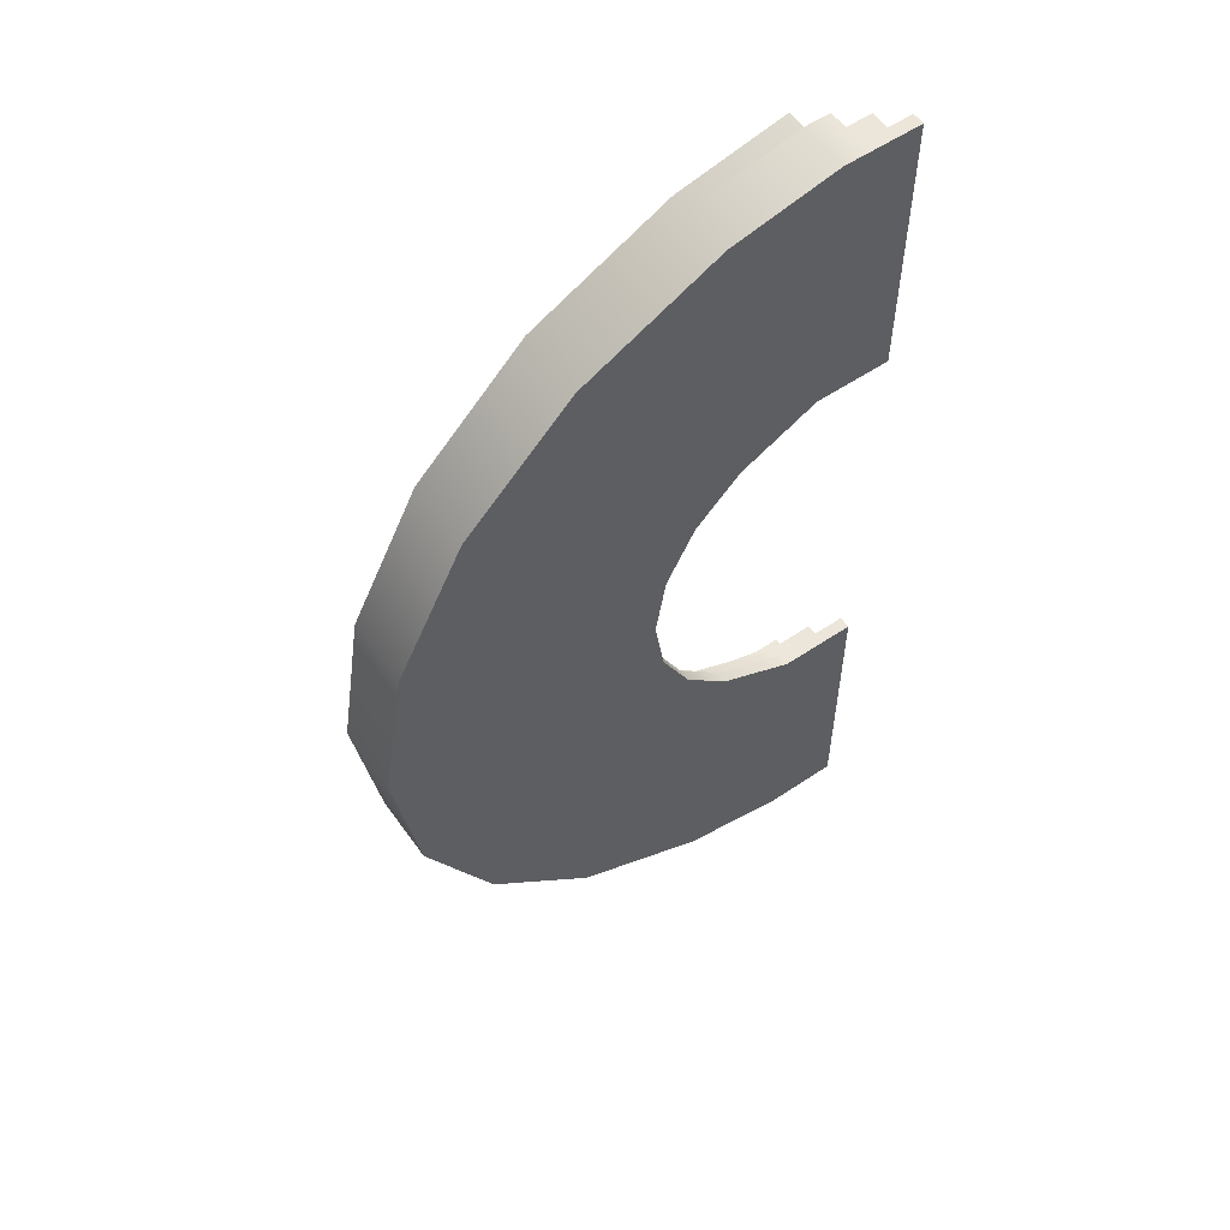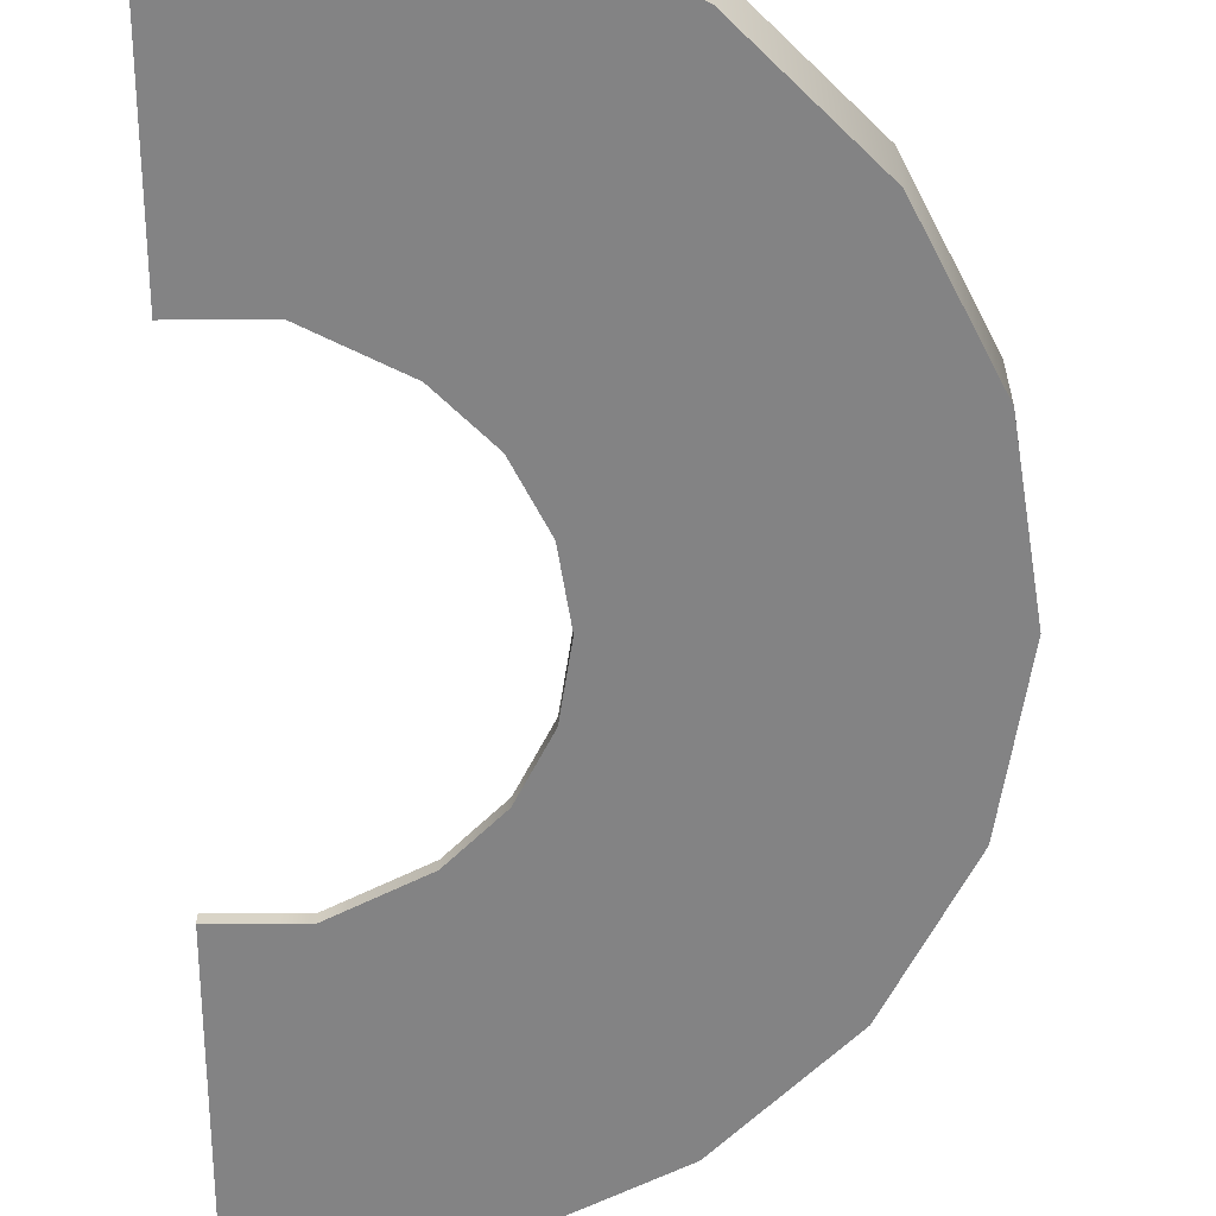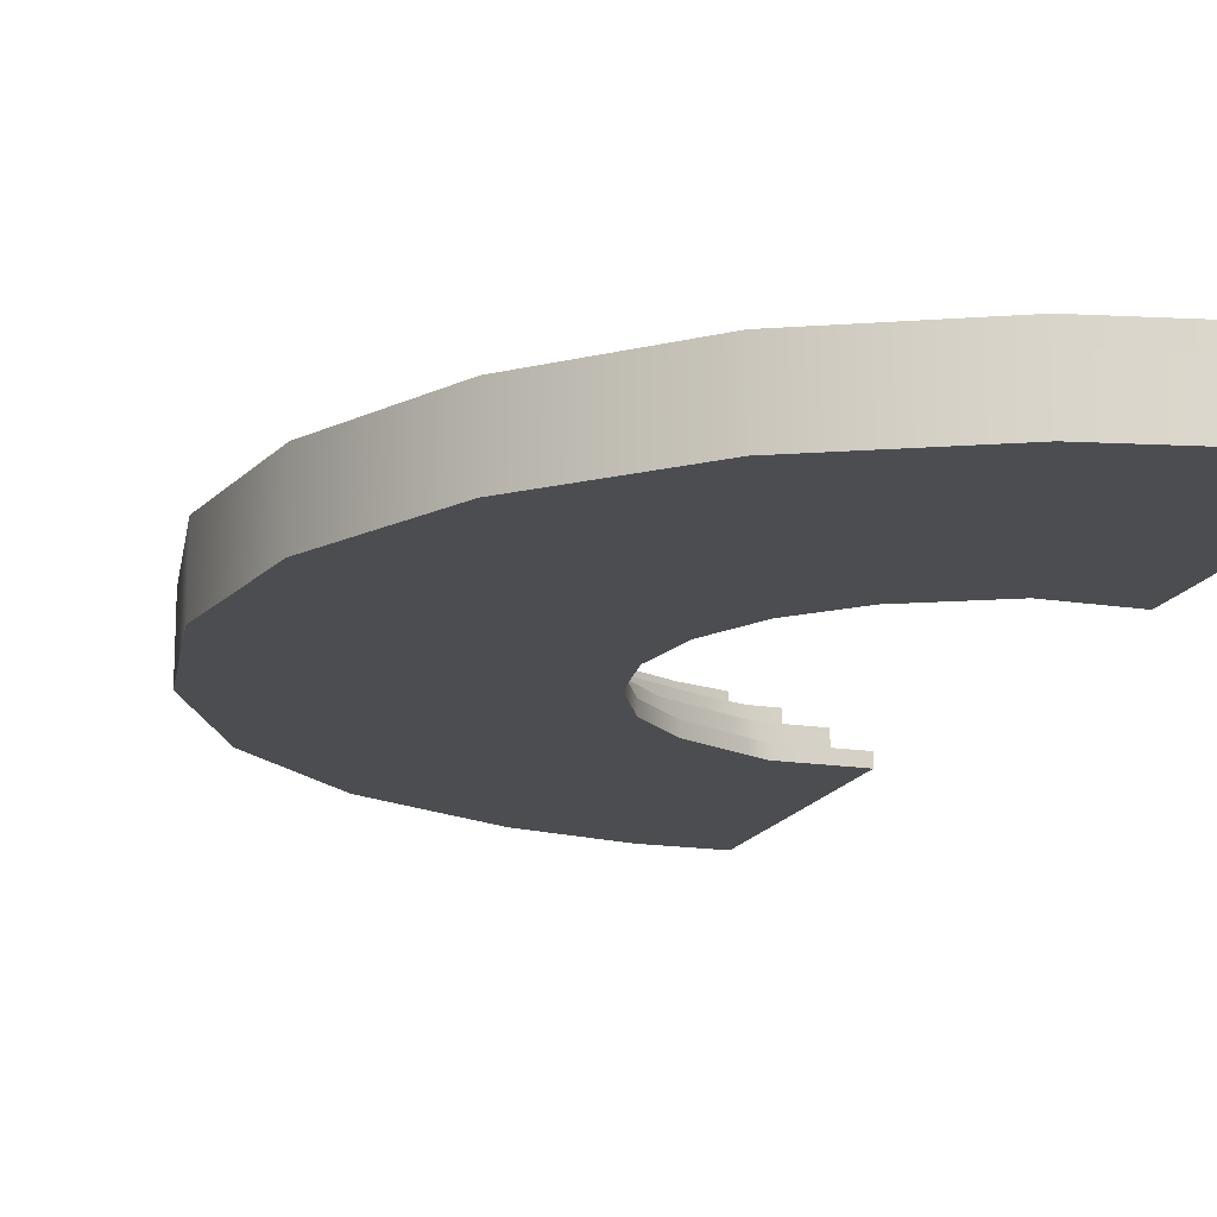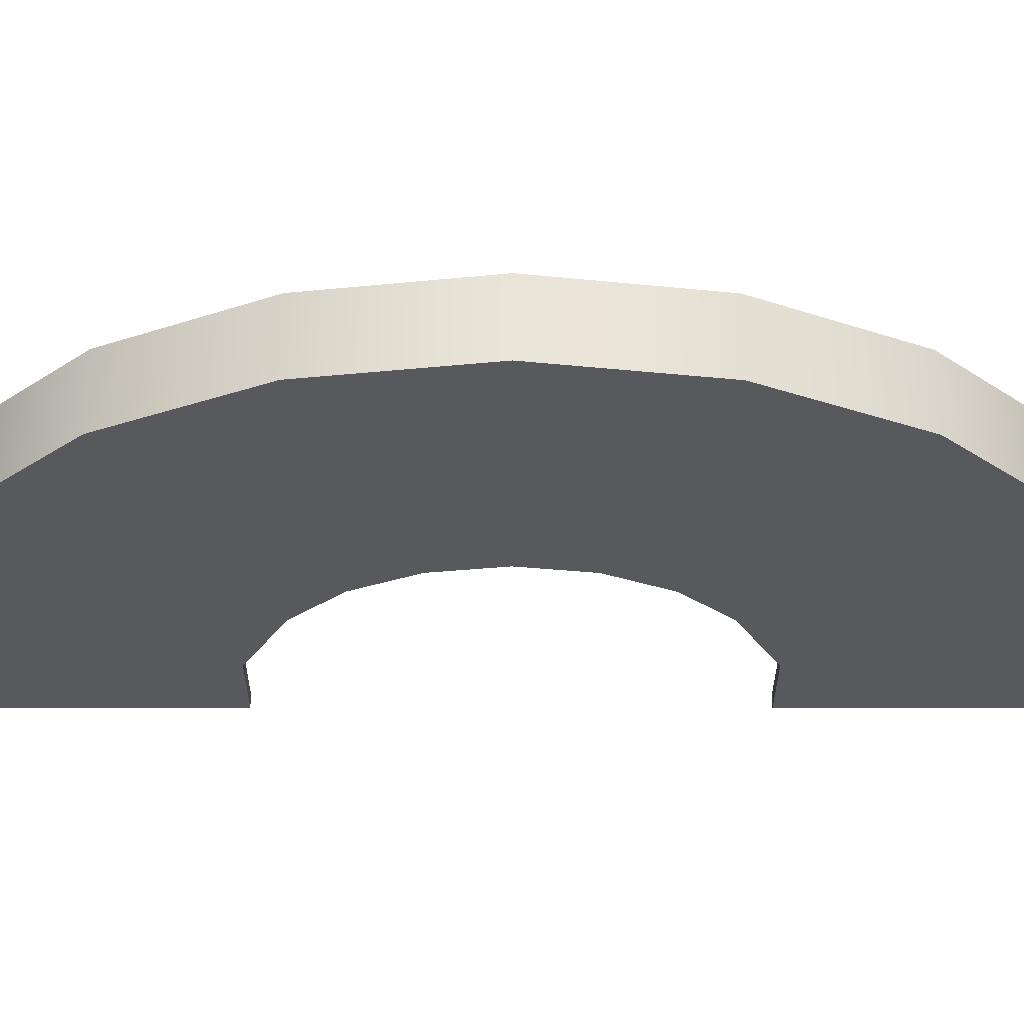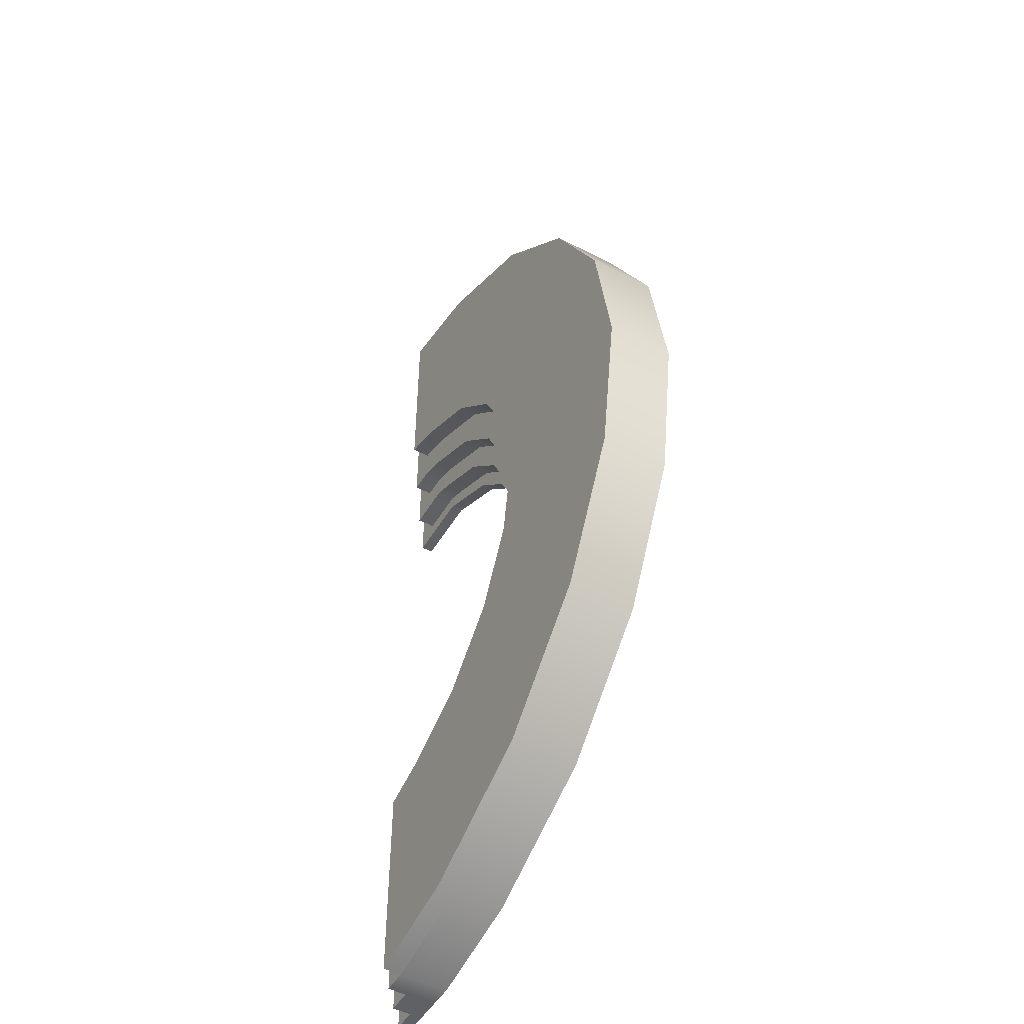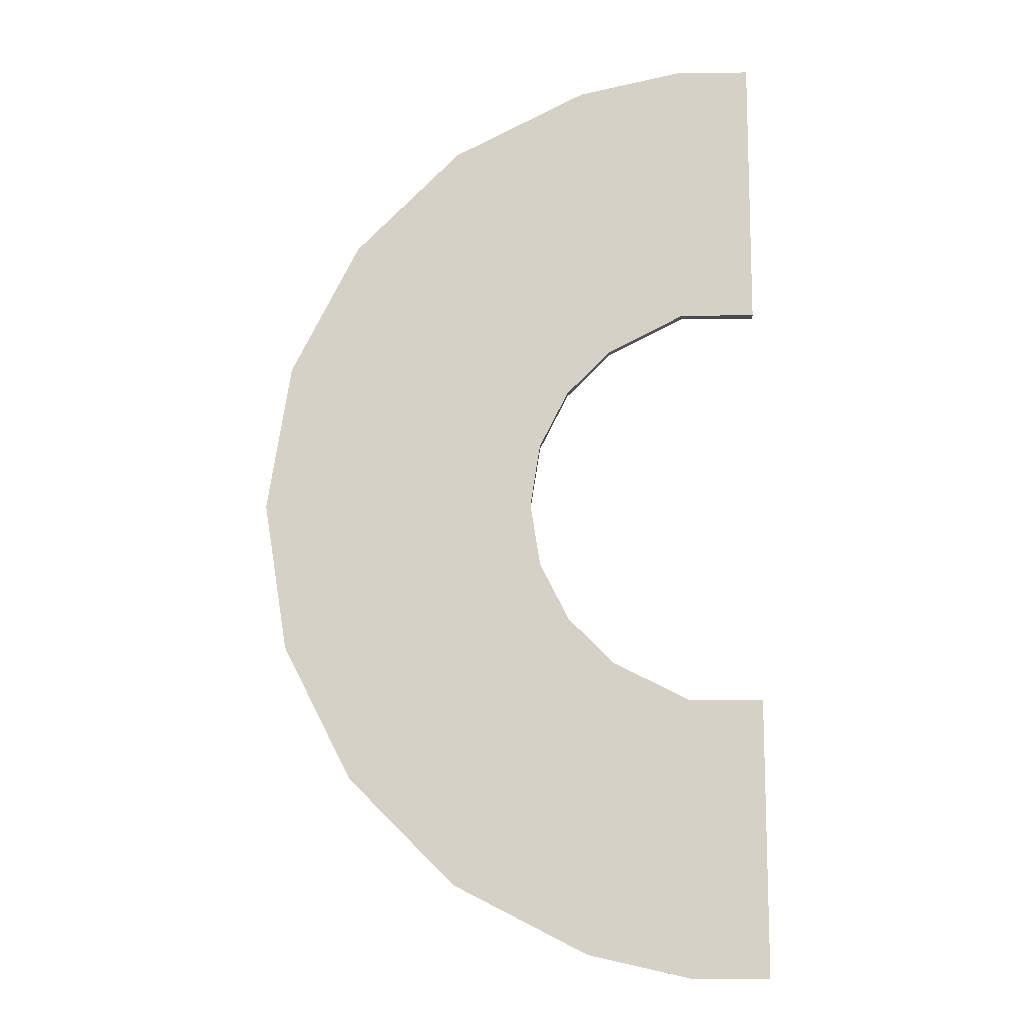
<metadata>
{"format":"obj","ext":"obj","renderer":"f3d","projection":"perspective","resolution":1024,"background":"white","views":[{"elev":56.8,"azim":144.9,"up":"+Y"},{"elev":-61.2,"azim":0.2,"up":"+Z"},{"elev":-16.0,"azim":161.5,"up":"+Z"},{"elev":-29.1,"azim":89.9,"up":"+Z"},{"elev":-49.3,"azim":60.4,"up":"+Y"},{"elev":-12.3,"azim":-178.1,"up":"+Y"}]}
</metadata>
<code>
g default
v 340 0 -10
v 323.4 105.1 -10
v 275.1 199.8 -10
v 199.8 275.1 -10
v 105.1 323.4 -10
v 72.45 340 -10
v 72.45 -340 -10
v 105.1 -323.4 -10
v 199.8 -275.1 -10
v 275.1 -199.8 -10
v 323.4 -105.1 -10
v 340 0 10
v 323.4 105.1 10
v 275.1 199.8 10
v 199.8 275.1 10
v 105.1 323.4 10
v 72.45 340 10
v 72.45 -340 10
v 105.1 -323.4 10
v 199.8 -275.1 10
v 275.1 -199.8 10
v 323.4 -105.1 10
v 800 0 10
v 760.8 247.2 10
v 647.2 470.2 10
v 470.2 647.2 10
v 247.2 760.8 10
v 72.45 800 10
v 72.45 -800 10
v 247.2 -760.8 10
v 470.2 -647.2 10
v 647.2 -470.2 10
v 760.8 -247.2 10
v 800 0 -10
v 760.8 247.2 -10
v 647.2 470.2 -10
v 470.2 647.2 -10
v 247.2 760.8 -10
v 72.45 800 -10
v 72.45 -800 -10
v 247.2 -760.8 -10
v 470.2 -647.2 -10
v 647.2 -470.2 -10
v 760.8 -247.2 -10
v 366.2 2e-06 10
v 348.2 113.2 10
v 800 0 10
v 760.8 247.2 10
v 296.2 215.2 10
v 647.2 470.2 10
v 215.2 296.2 10
v 470.2 647.2 10
v 113.2 348.2 10
v 247.2 760.8 10
v 72.45 366.2 10
v 72.45 800 10
v 72.45 -366.2 10
v 72.45 -800 10
v 113.2 -348.2 10
v 247.2 -760.8 10
v 215.2 -296.2 10
v 470.2 -647.2 10
v 296.2 -215.2 10
v 647.2 -470.2 10
v 348.2 -113.2 10
v 760.8 -247.2 10
v 366.2 2e-06 40
v 348.2 113.2 40
v 800 -0 40
v 760.8 247.2 40
v 296.2 215.2 40
v 647.2 470.2 40
v 215.2 296.2 40
v 470.2 647.2 40
v 113.2 348.2 40
v 247.2 760.8 40
v 72.45 366.2 40
v 72.45 800 40
v 72.45 -366.2 40
v 72.45 -800 40
v 113.2 -348.2 40
v 247.2 -760.8 40
v 215.2 -296.2 40
v 470.2 -647.2 40
v 296.2 -215.2 40
v 647.2 -470.2 40
v 348.2 -113.2 40
v 760.8 -247.2 40
v 408 6e-06 40
v 388 126.1 40
v 800 -0 40
v 760.8 247.2 40
v 330.1 239.8 40
v 647.2 470.2 40
v 239.8 330.1 40
v 470.2 647.2 40
v 126.1 388 40
v 247.2 760.8 40
v 72.45 408 40
v 72.45 800 40
v 72.45 -408 40
v 72.45 -800 40
v 126.1 -388 40
v 247.2 -760.8 40
v 239.8 -330.1 40
v 470.2 -647.2 40
v 330.1 -239.8 40
v 647.2 -470.2 40
v 388 -126.1 40
v 760.8 -247.2 40
v 408 6e-06 70
v 388 126.1 70
v 800 -0 70
v 760.8 247.2 70
v 330.1 239.8 70
v 647.2 470.2 70
v 239.8 330.1 70
v 470.2 647.2 70
v 126.1 388 70
v 247.2 760.8 70
v 72.45 408 70
v 72.45 800 70
v 72.45 -408 70
v 72.45 -800 70
v 126.1 -388 70
v 247.2 -760.8 70
v 239.8 -330.1 70
v 470.2 -647.2 70
v 330.1 -239.8 70
v 647.2 -470.2 70
v 388 -126.1 70
v 760.8 -247.2 70
v 465.1 1.1e-05 70
v 442.4 143.7 70
v 800 -0 70
v 760.8 247.2 70
v 376.3 273.4 70
v 647.2 470.2 70
v 273.4 376.3 70
v 470.2 647.2 70
v 143.7 442.4 70
v 247.2 760.8 70
v 72.45 465.1 70
v 72.45 800 70
v 72.45 -465.1 70
v 72.45 -800 70
v 143.7 -442.4 70
v 247.2 -760.8 70
v 273.4 -376.3 70
v 470.2 -647.2 70
v 376.3 -273.4 70
v 647.2 -470.2 70
v 442.4 -143.7 70
v 760.8 -247.2 70
v 465.1 1.1e-05 100
v 442.4 143.7 100
v 800 -0 100
v 760.8 247.2 100
v 376.3 273.4 100
v 647.2 470.2 100
v 273.4 376.3 100
v 470.2 647.2 100
v 143.7 442.4 100
v 247.2 760.8 100
v 72.45 465.1 100
v 72.45 800 100
v 72.45 -465.1 100
v 72.45 -800 100
v 143.7 -442.4 100
v 247.2 -760.8 100
v 273.4 -376.3 100
v 470.2 -647.2 100
v 376.3 -273.4 100
v 647.2 -470.2 100
v 442.4 -143.7 100
v 760.8 -247.2 100
v 30.31 -340 -10
v 30.31 -340 10
v 30.31 -800 -10
v 30.31 -800 10
v 30.31 -366.2 10
v 30.31 -800 40
v 30.31 -408 40
v 30.31 -800 40
v 30.31 -800 70
v 30.31 -465.1 70
v 30.31 -408 70
v 30.31 -800 10
v 30.31 -366.2 40
v 30.31 800 40
v 30.31 408 40
v 30.31 408 70
v 30.31 465.1 70
v 30.31 800 70
v 30.31 800 70
v 30.31 800 10
v 30.31 366.2 10
v 30.31 366.2 40
v 30.31 800 40
v 30.31 340 10
v 30.31 800 10
v 30.31 800 -10
v 30.31 340 -10
v -11.43 -340 -10
v -11.43 -340 10
v -11.43 -800 -10
v -11.43 -800 10
v -11.43 -366.2 10
v -11.43 -800 10
v -11.43 -800 40
v -11.43 -408 40
v -11.43 -366.2 40
v -11.43 800 10
v -11.43 366.2 10
v -11.43 366.2 40
v -11.43 408 40
v -11.43 800 40
v -11.43 800 40
v -11.43 340 10
v -11.43 800 10
v -11.43 800 -10
v -11.43 340 -10
v -52.27 -340 -10
v -52.27 -340 10
v -52.27 -800 -10
v -52.27 -800 10
v -52.27 -366.2 10
v -52.27 340 10
v -52.27 366.2 10
v -52.27 800 10
v -52.27 800 10
v -52.27 800 -10
v -52.27 340 -10
g pPipe1
f 2 1 12 13
f 3 2 13 14
f 4 3 14 15
f 5 4 15 16
f 6 5 16 17
f 8 7 18 19
f 9 8 19 20
f 10 9 20 21
f 11 10 21 22
f 1 11 22 12
f 156 155 157 158
f 159 156 158 160
f 161 159 160 162
f 163 161 162 164
f 165 163 164 166
f 169 167 168 170
f 171 169 170 172
f 173 171 172 174
f 175 173 174 176
f 155 175 176 157
f 24 23 34 35
f 25 24 35 36
f 26 25 36 37
f 27 26 37 38
f 28 27 38 39
f 30 29 40 41
f 31 30 41 42
f 32 31 42 43
f 33 32 43 44
f 23 33 44 34
f 35 34 1 2
f 36 35 2 3
f 37 36 3 4
f 38 37 4 5
f 39 38 5 6
f 41 40 7 8
f 42 41 8 9
f 43 42 9 10
f 44 43 10 11
f 34 44 11 1
f 13 12 45 46
f 23 24 48 47
f 14 13 46 49
f 24 25 50 48
f 15 14 49 51
f 25 26 52 50
f 16 15 51 53
f 26 27 54 52
f 17 16 53 55
f 27 28 56 54
f 19 18 57 59
f 29 30 60 58
f 20 19 59 61
f 30 31 62 60
f 21 20 61 63
f 31 32 64 62
f 22 21 63 65
f 32 33 66 64
f 12 22 65 45
f 33 23 47 66
f 46 45 67 68
f 47 48 70 69
f 49 46 68 71
f 48 50 72 70
f 51 49 71 73
f 50 52 74 72
f 53 51 73 75
f 52 54 76 74
f 55 53 75 77
f 54 56 78 76
f 59 57 79 81
f 58 60 82 80
f 61 59 81 83
f 60 62 84 82
f 63 61 83 85
f 62 64 86 84
f 65 63 85 87
f 64 66 88 86
f 45 65 87 67
f 66 47 69 88
f 68 67 89 90
f 69 70 92 91
f 71 68 90 93
f 70 72 94 92
f 73 71 93 95
f 72 74 96 94
f 75 73 95 97
f 74 76 98 96
f 77 75 97 99
f 76 78 100 98
f 81 79 101 103
f 80 82 104 102
f 83 81 103 105
f 82 84 106 104
f 85 83 105 107
f 84 86 108 106
f 87 85 107 109
f 86 88 110 108
f 67 87 109 89
f 88 69 91 110
f 90 89 111 112
f 91 92 114 113
f 93 90 112 115
f 92 94 116 114
f 95 93 115 117
f 94 96 118 116
f 97 95 117 119
f 96 98 120 118
f 99 97 119 121
f 98 100 122 120
f 103 101 123 125
f 102 104 126 124
f 105 103 125 127
f 104 106 128 126
f 107 105 127 129
f 106 108 130 128
f 109 107 129 131
f 108 110 132 130
f 89 109 131 111
f 110 91 113 132
f 112 111 133 134
f 113 114 136 135
f 115 112 134 137
f 114 116 138 136
f 117 115 137 139
f 116 118 140 138
f 119 117 139 141
f 118 120 142 140
f 121 119 141 143
f 120 122 144 142
f 125 123 145 147
f 124 126 148 146
f 127 125 147 149
f 126 128 150 148
f 129 127 149 151
f 128 130 152 150
f 131 129 151 153
f 130 132 154 152
f 111 131 153 133
f 132 113 135 154
f 134 133 155 156
f 135 136 158 157
f 137 134 156 159
f 136 138 160 158
f 139 137 159 161
f 138 140 162 160
f 141 139 161 163
f 140 142 164 162
f 143 141 163 165
f 142 144 166 164
f 147 145 167 169
f 146 148 170 168
f 149 147 169 171
f 148 150 172 170
f 151 149 171 173
f 150 152 174 172
f 153 151 173 175
f 152 154 176 174
f 133 153 175 155
f 154 135 157 176
f 224 223 225 226 227
f 183 182 184 185 186 187
f 208 207 209 210 211 212
f 145 124 146 168 167
f 144 143 165 166
f 190 191 192 193 194 195
f 213 214 215 216 217 218
f 228 229 230 231 232 233
f 18 7 177 178
f 7 40 179 177
f 40 29 180 179
f 57 18 178 181
f 80 102 184 182
f 102 124 185 184
f 124 145 186 185
f 145 123 187 186
f 123 101 183 187
f 29 58 188 180
f 58 80 182 188
f 101 79 189 183
f 79 57 181 189
f 99 121 192 191
f 121 143 193 192
f 143 144 194 193
f 144 122 195 194
f 122 100 190 195
f 55 77 198 197
f 77 99 191 198
f 100 78 199 190
f 78 56 196 199
f 17 55 197 200
f 56 28 201 196
f 28 39 202 201
f 39 6 203 202
f 6 17 200 203
f 178 177 204 205
f 177 179 206 204
f 179 180 207 206
f 181 178 205 208
f 180 188 209 207
f 188 182 210 209
f 182 183 211 210
f 183 189 212 211
f 189 181 208 212
f 197 198 215 214
f 198 191 216 215
f 191 190 217 216
f 190 199 218 217
f 199 196 213 218
f 200 197 214 219
f 196 201 220 213
f 201 202 221 220
f 202 203 222 221
f 203 200 219 222
f 205 204 223 224
f 204 206 225 223
f 206 207 226 225
f 207 208 227 226
f 208 205 224 227
f 219 214 229 228
f 214 213 230 229
f 213 220 231 230
f 220 221 232 231
f 221 222 233 232
f 222 219 228 233

</code>
